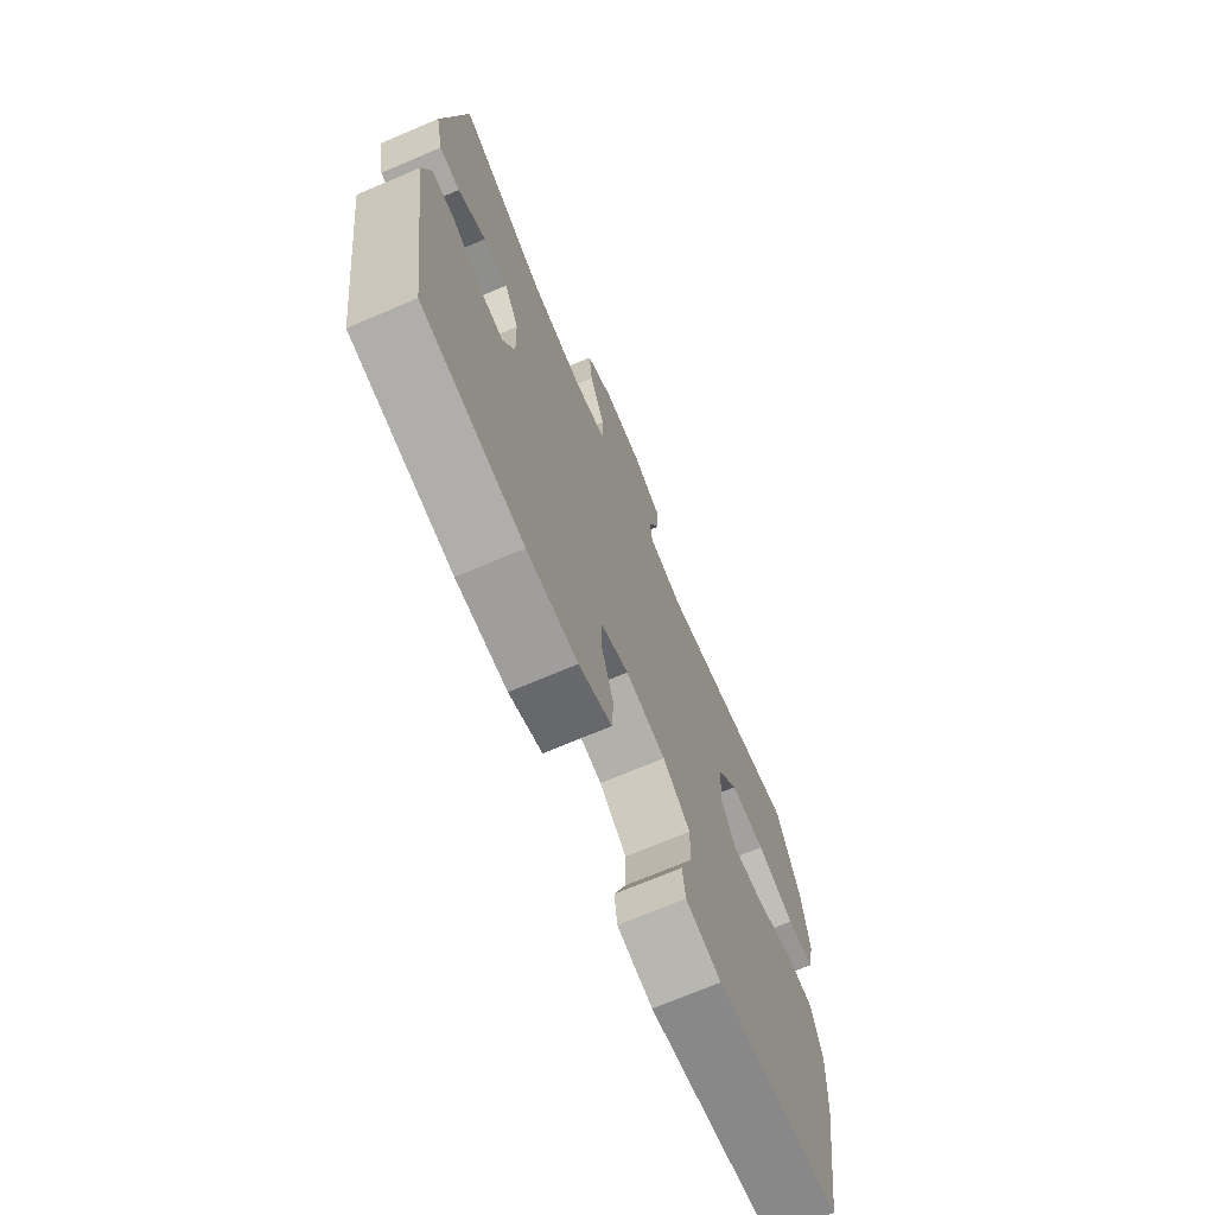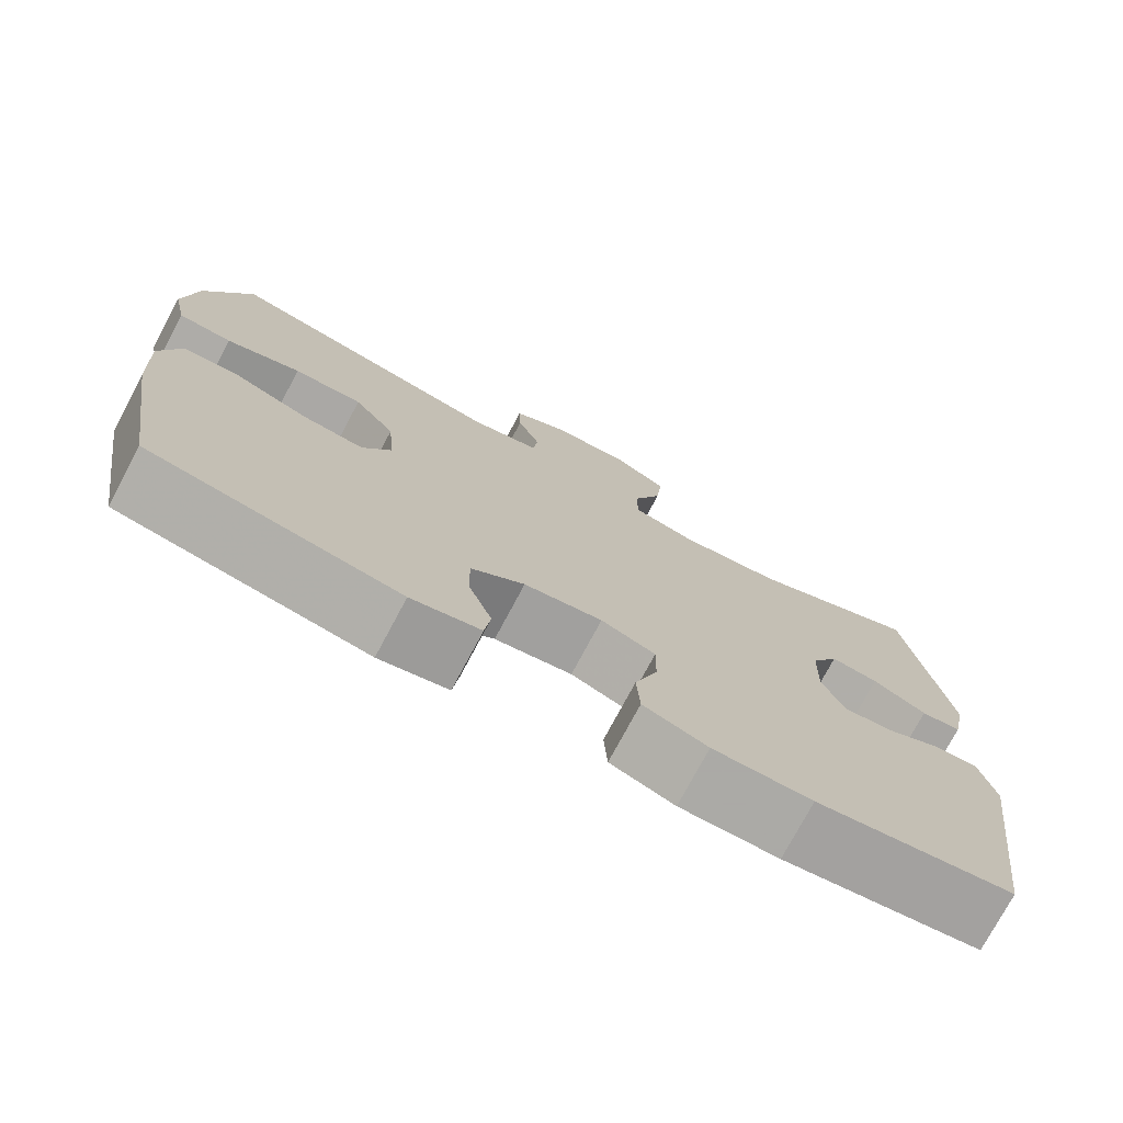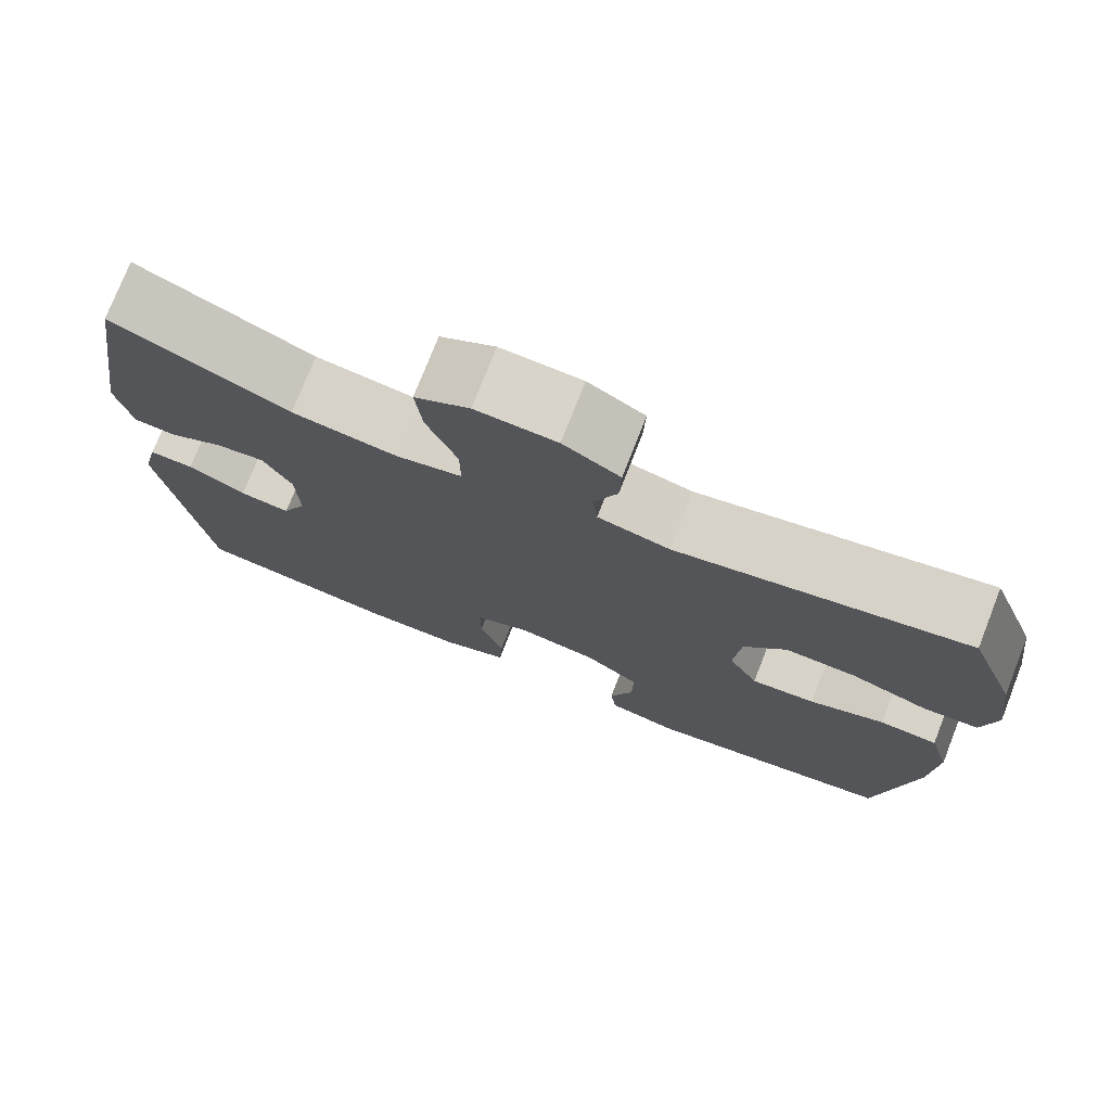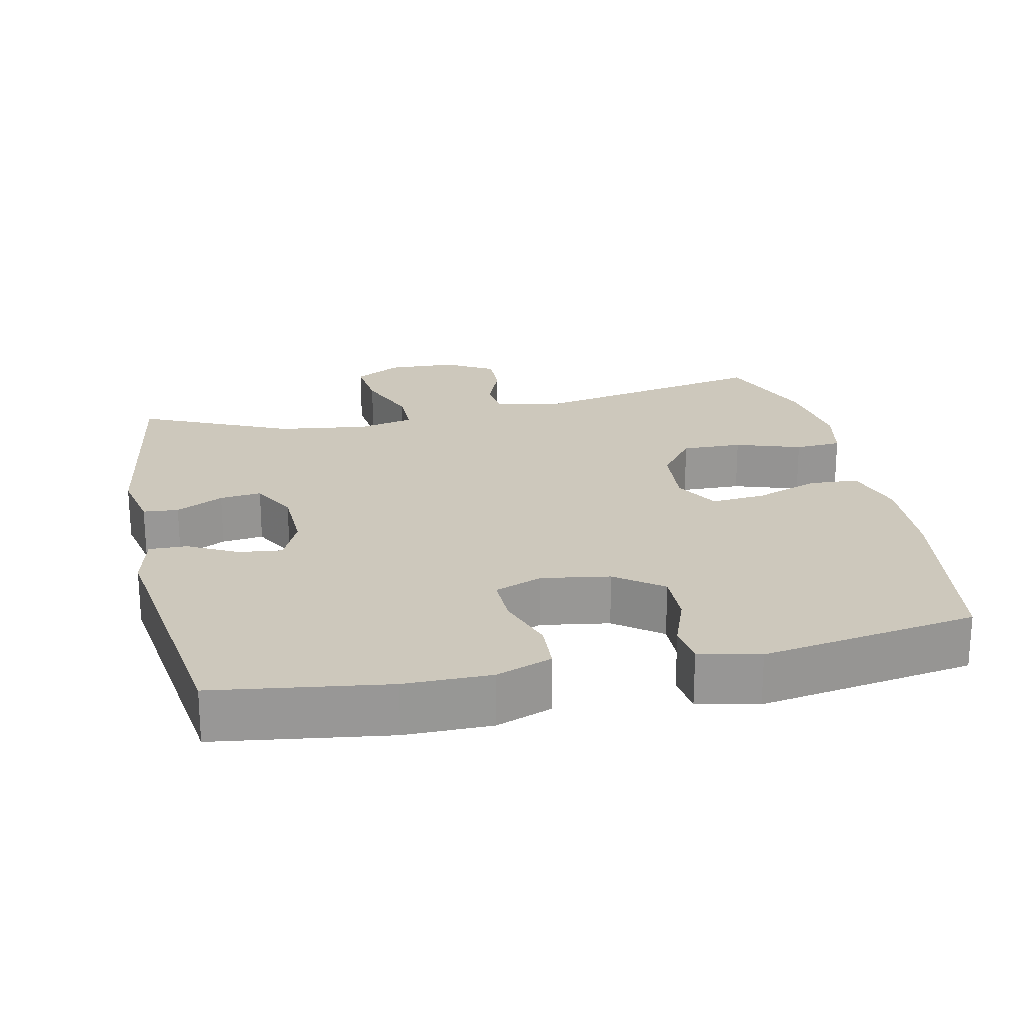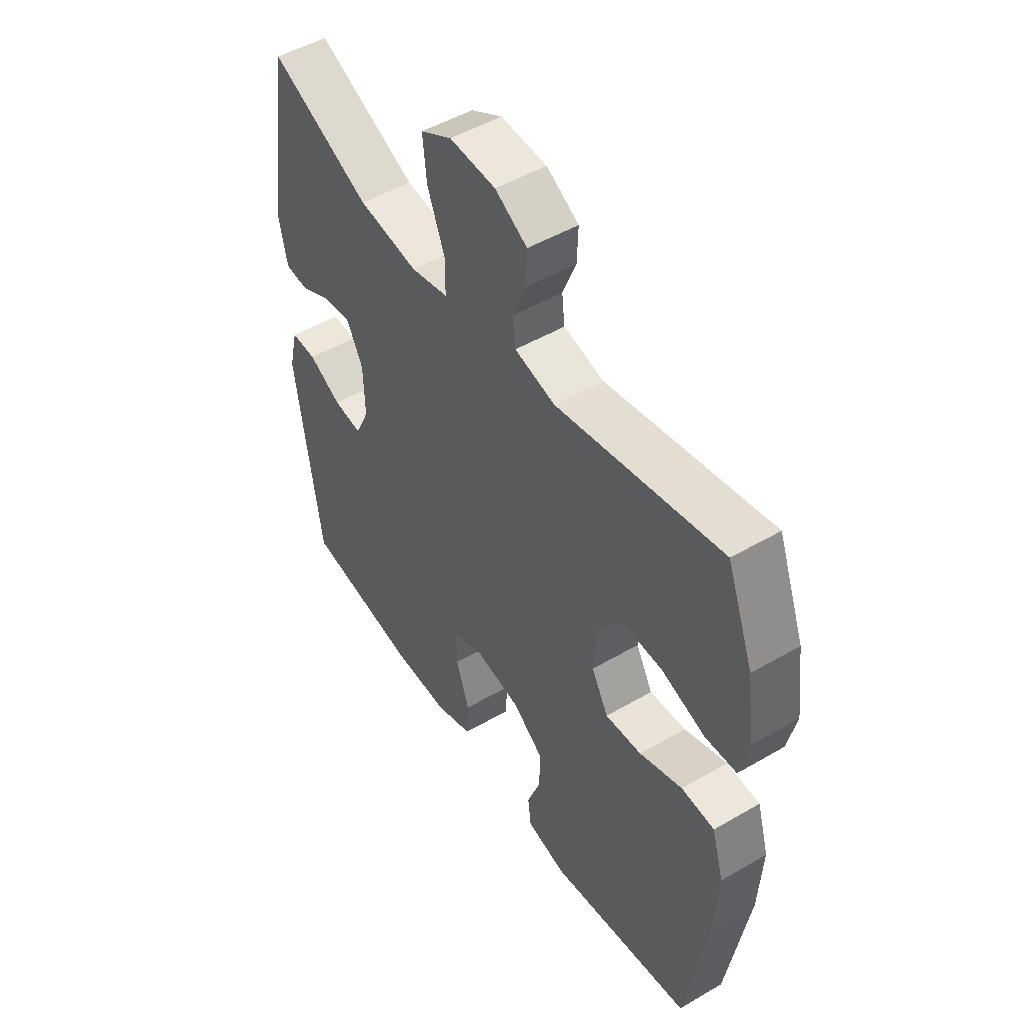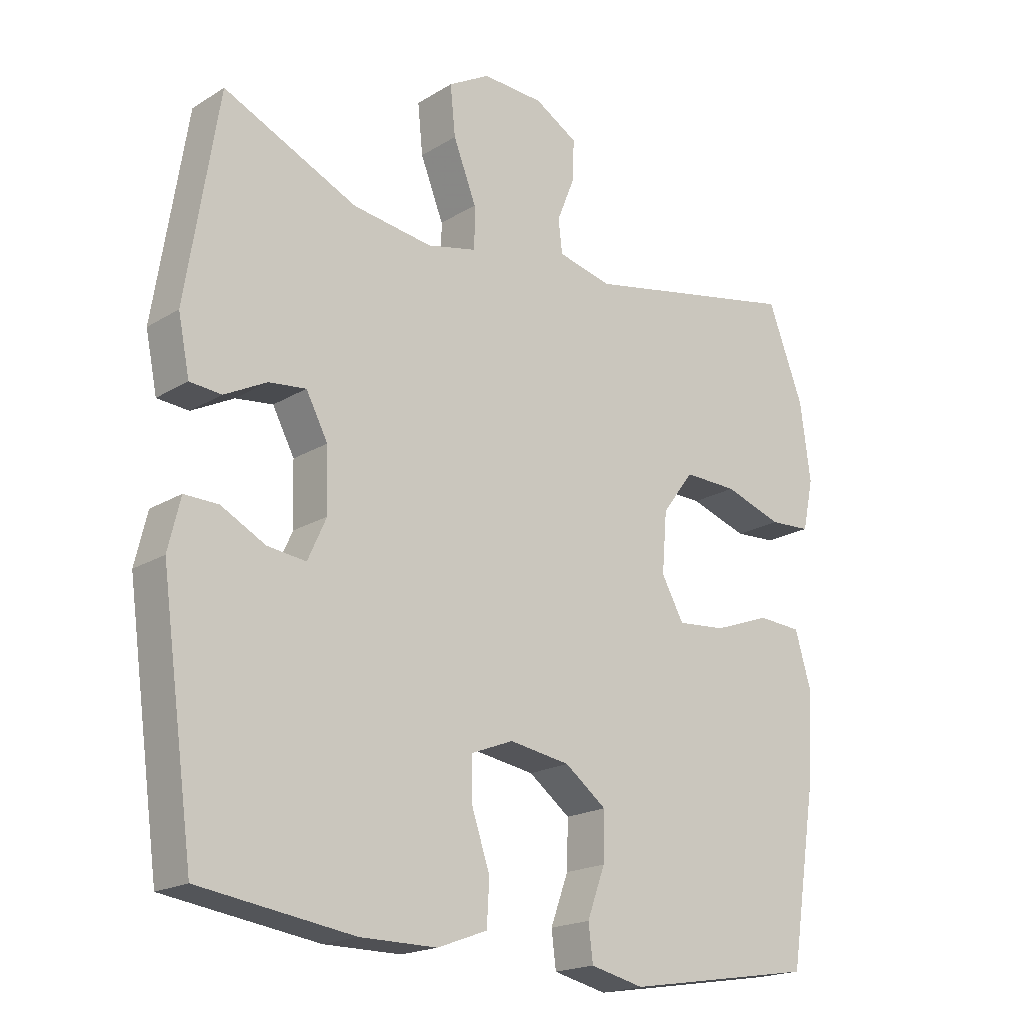
<metadata>
{"format":"obj","ext":"obj","renderer":"f3d","projection":"perspective","resolution":1024,"background":"white","views":[{"elev":-71.0,"azim":113.0,"up":"+Z"},{"elev":-75.7,"azim":-28.1,"up":"+Z"},{"elev":75.7,"azim":-158.6,"up":"+Z"},{"elev":22.1,"azim":167.8,"up":"+Y"},{"elev":49.9,"azim":-122.7,"up":"+Z"},{"elev":-19.2,"azim":138.7,"up":"+Z"}]}
</metadata>
<code>
v -0.5 0.07 0.5
v -0.157 0.07 0.43
v -0.072 0.07 0.45
v -0.066 0.07 0.502
v -0.094 0.07 0.572
v -0.096 0.07 0.635
v -0.029 0.07 0.674
v 0.067 0.07 0.678
v 0.132 0.07 0.641
v 0.124 0.07 0.563
v 0.088 0.07 0.472
v 0.088 0.07 0.406
v 0.166 0.07 0.388
v 0.291 0.07 0.405
v 0.5 0.07 0.5
v 0.55 0.07 0.183
v 0.532 0.07 0.095
v 0.483 0.07 0.091
v 0.417 0.07 0.125
v 0.359 0.07 0.132
v 0.325 0.07 0.068
v 0.322 0.07 -0.027
v 0.351 0.07 -0.091
v 0.411 0.07 -0.084
v 0.48 0.07 -0.048
v 0.533 0.07 -0.047
v 0.552 0.07 -0.126
v 0.5 0.07 -0.5
v 0.26 0.07 -0.534
v 0.14 0.07 -0.534
v 0.062 0.07 -0.505
v 0.058 0.07 -0.437
v 0.086 0.07 -0.354
v 0.087 0.07 -0.286
v 0.021 0.07 -0.26
v -0.074 0.07 -0.275
v -0.139 0.07 -0.324
v -0.137 0.07 -0.398
v -0.109 0.07 -0.474
v -0.116 0.07 -0.53
v -0.2 0.07 -0.549
v -0.5 0.07 -0.5
v -0.544 0.07 -0.223
v -0.551 0.07 -0.091
v -0.526 0.07 -0.006
v -0.457 0.07 -0.002
v -0.368 0.07 -0.035
v -0.292 0.07 -0.042
v -0.257 0.07 0.021
v -0.265 0.07 0.116
v -0.315 0.07 0.182
v -0.399 0.07 0.18
v -0.49 0.07 0.15
v -0.555 0.07 0.154
v -0.572 0.07 0.233
v -0.556 0.07 0.354
v -0.5 0 0.5
v -0.157 0 0.43
v -0.072 0 0.45
v -0.066 0 0.502
v -0.094 0 0.572
v -0.096 0 0.635
v -0.029 0 0.674
v 0.067 0 0.678
v 0.132 0 0.641
v 0.124 0 0.563
v 0.088 0 0.472
v 0.088 0 0.406
v 0.166 0 0.388
v 0.291 0 0.405
v 0.5 0 0.5
v 0.55 0 0.183
v 0.532 0 0.095
v 0.483 0 0.091
v 0.417 0 0.125
v 0.359 0 0.132
v 0.325 0 0.068
v 0.322 0 -0.027
v 0.351 0 -0.091
v 0.411 0 -0.084
v 0.48 0 -0.048
v 0.533 0 -0.047
v 0.552 0 -0.126
v 0.5 0 -0.5
v 0.26 0 -0.534
v 0.14 0 -0.534
v 0.062 0 -0.505
v 0.058 0 -0.437
v 0.086 0 -0.354
v 0.087 0 -0.286
v 0.021 0 -0.26
v -0.074 0 -0.275
v -0.139 0 -0.324
v -0.137 0 -0.398
v -0.109 0 -0.474
v -0.116 0 -0.53
v -0.2 0 -0.549
v -0.5 0 -0.5
v -0.544 0 -0.223
v -0.551 0 -0.091
v -0.526 0 -0.006
v -0.457 0 -0.002
v -0.368 0 -0.035
v -0.292 0 -0.042
v -0.257 0 0.021
v -0.265 0 0.116
v -0.315 0 0.182
v -0.399 0 0.18
v -0.49 0 0.15
v -0.555 0 0.154
v -0.572 0 0.233
v -0.556 0 0.354
f 56 1 2
f 55 56 2
f 54 55 2
f 53 54 2
f 52 53 2
f 51 52 2 3
f 50 51 3
f 49 50 3
f 45 46 47
f 44 45 47
f 43 44 47
f 42 43 47
f 41 42 47
f 40 41 47
f 39 40 47
f 38 39 47
f 37 38 47 48
f 36 37 48 49
f 31 32 33
f 30 31 33
f 29 30 33
f 28 29 33
f 27 28 33
f 26 27 33
f 25 26 33
f 24 25 33
f 23 24 33 34
f 22 23 34 35
f 17 18 19
f 16 17 19
f 15 16 19
f 14 15 19
f 13 14 19 20
f 12 13 20 21
f 9 10 11
f 8 9 11
f 7 8 11
f 6 7 11
f 5 6 11
f 4 5 11
f 3 4 11 12
f 35 36 49
f 22 35 49
f 21 22 49
f 12 21 49
f 3 12 49
f 58 57 112
f 58 112 111
f 58 111 110
f 58 110 109
f 58 109 108
f 59 58 108 107
f 59 107 106
f 59 106 105
f 103 102 101
f 103 101 100
f 103 100 99
f 103 99 98
f 103 98 97
f 103 97 96
f 103 96 95
f 103 95 94
f 104 103 94 93
f 105 104 93 92
f 89 88 87
f 89 87 86
f 89 86 85
f 89 85 84
f 89 84 83
f 89 83 82
f 89 82 81
f 89 81 80
f 90 89 80 79
f 91 90 79 78
f 75 74 73
f 75 73 72
f 75 72 71
f 75 71 70
f 76 75 70 69
f 77 76 69 68
f 67 66 65
f 67 65 64
f 67 64 63
f 67 63 62
f 67 62 61
f 67 61 60
f 68 67 60 59
f 105 92 91
f 105 91 78
f 105 78 77
f 105 77 68
f 105 68 59
f 1 57 58 2
f 2 58 59 3
f 3 59 60 4
f 4 60 61 5
f 5 61 62 6
f 6 62 63 7
f 7 63 64 8
f 8 64 65 9
f 9 65 66 10
f 10 66 67 11
f 11 67 68 12
f 12 68 69 13
f 13 69 70 14
f 14 70 71 15
f 15 71 72 16
f 16 72 73 17
f 17 73 74 18
f 18 74 75 19
f 19 75 76 20
f 20 76 77 21
f 21 77 78 22
f 22 78 79 23
f 23 79 80 24
f 24 80 81 25
f 25 81 82 26
f 26 82 83 27
f 27 83 84 28
f 28 84 85 29
f 29 85 86 30
f 30 86 87 31
f 31 87 88 32
f 32 88 89 33
f 33 89 90 34
f 34 90 91 35
f 35 91 92 36
f 36 92 93 37
f 37 93 94 38
f 38 94 95 39
f 39 95 96 40
f 40 96 97 41
f 41 97 98 42
f 42 98 99 43
f 43 99 100 44
f 44 100 101 45
f 45 101 102 46
f 46 102 103 47
f 47 103 104 48
f 48 104 105 49
f 49 105 106 50
f 50 106 107 51
f 51 107 108 52
f 52 108 109 53
f 53 109 110 54
f 54 110 111 55
f 55 111 112 56
f 56 112 57 1

</code>
